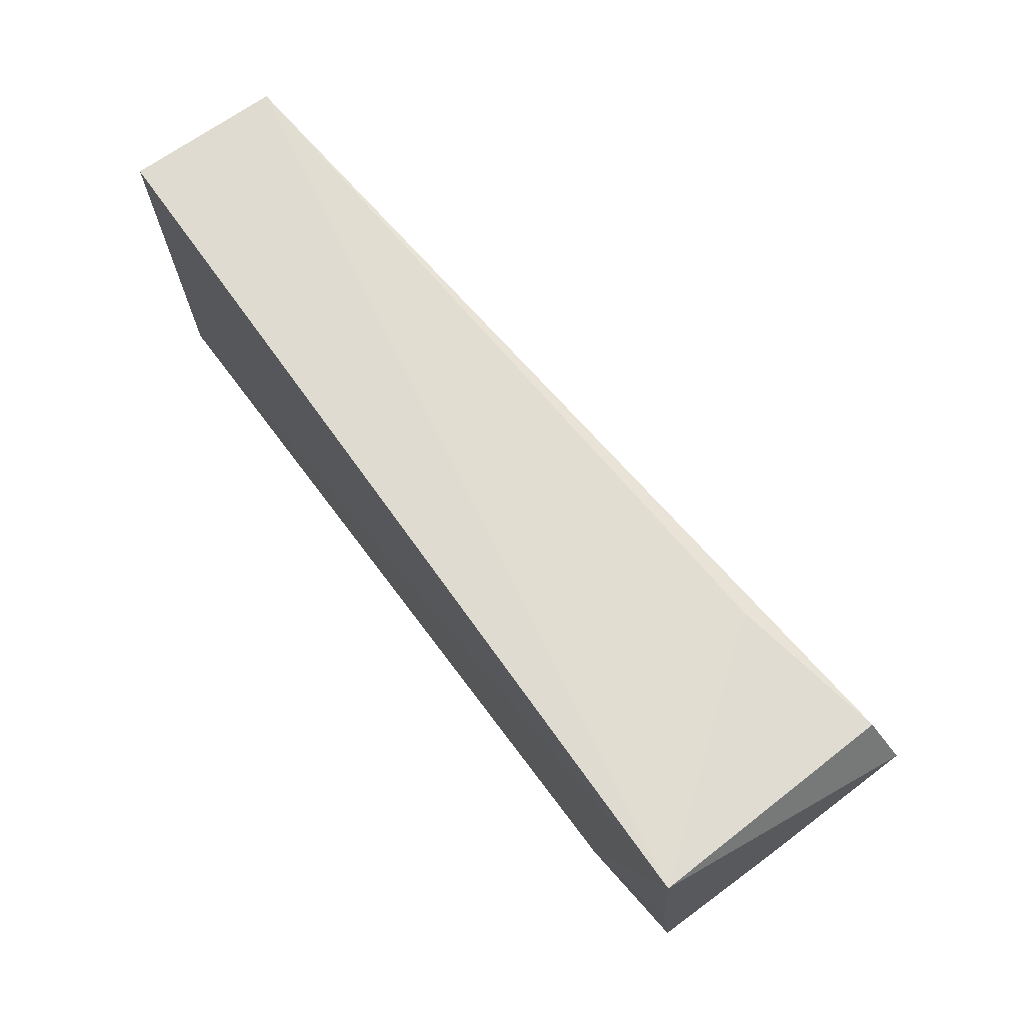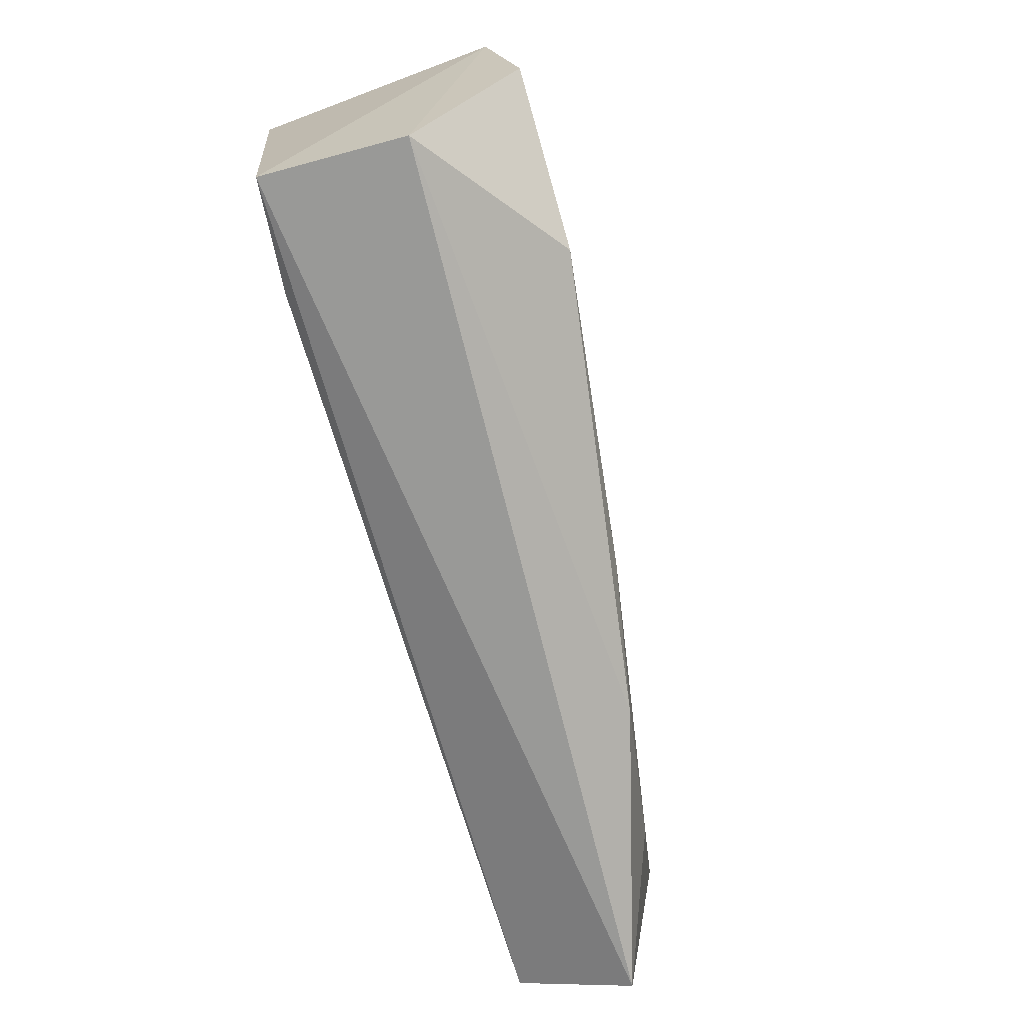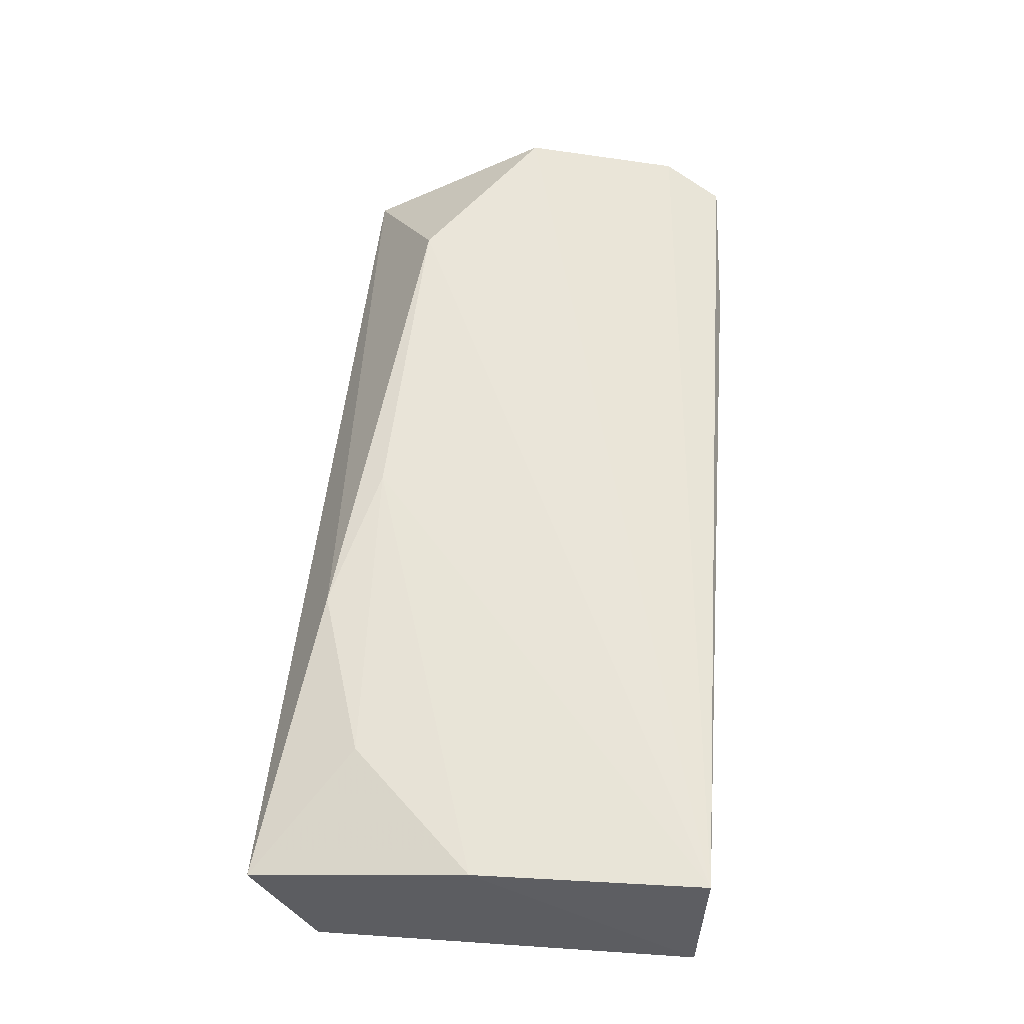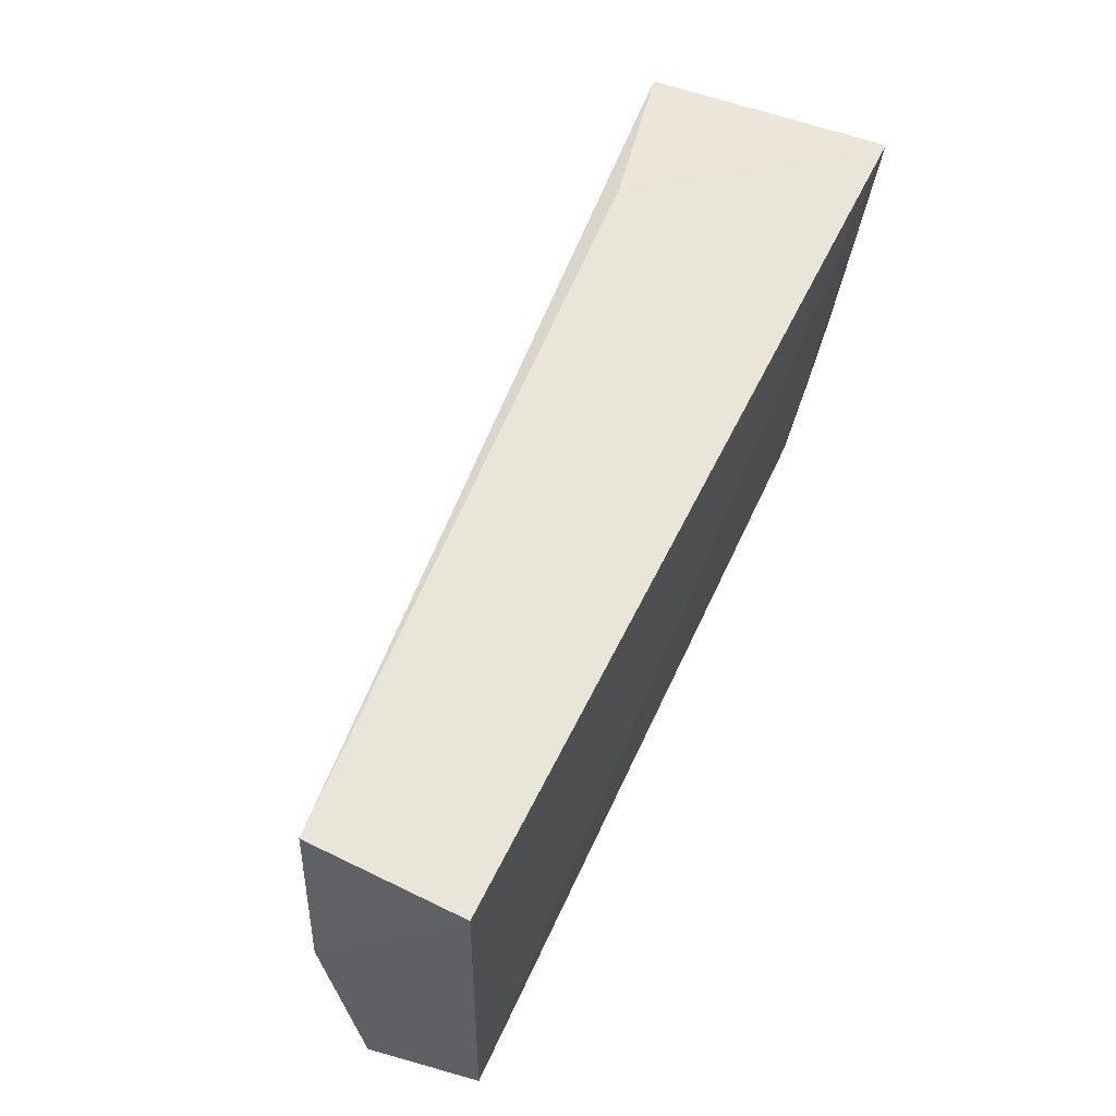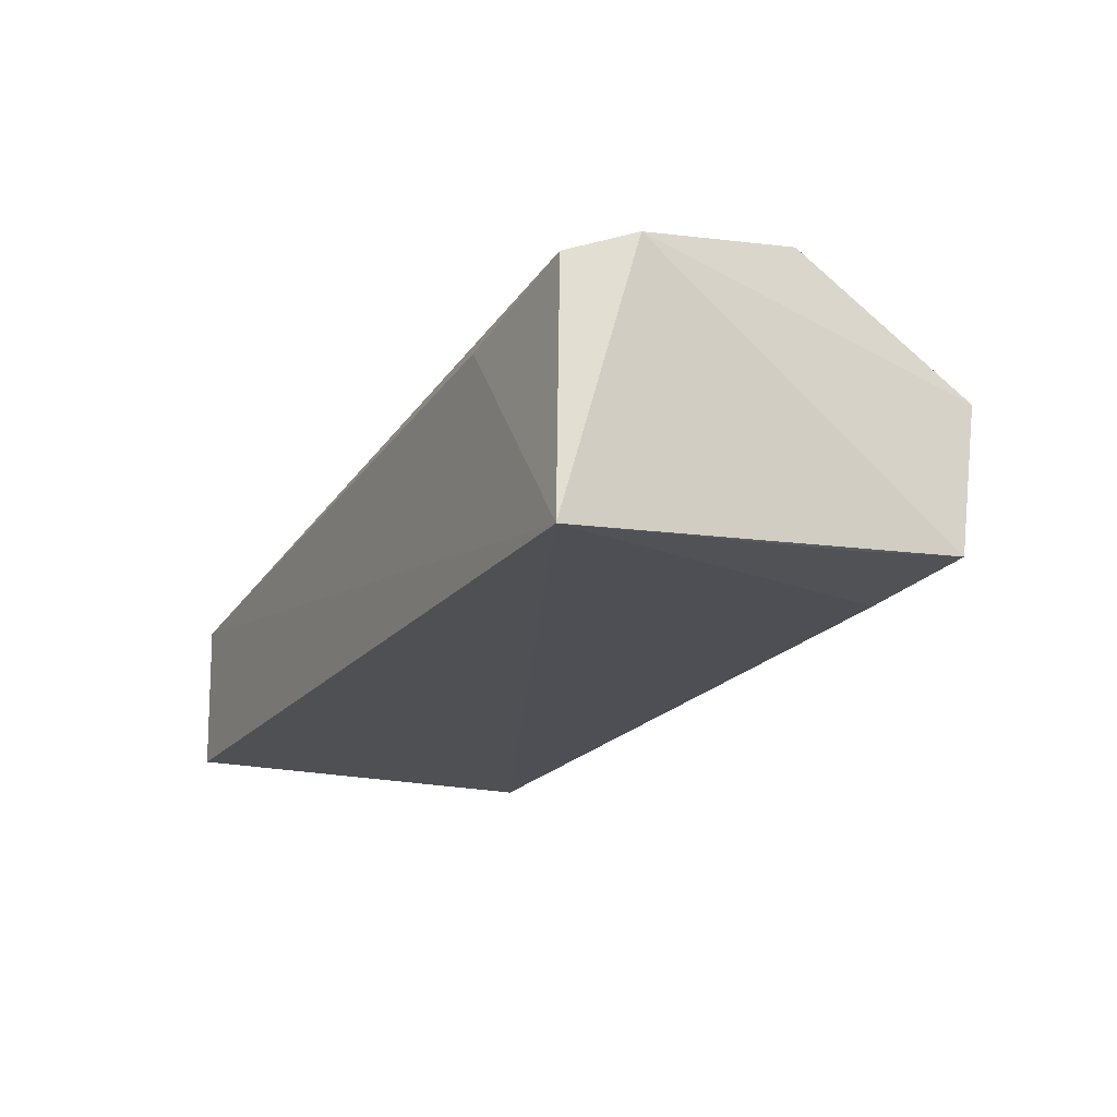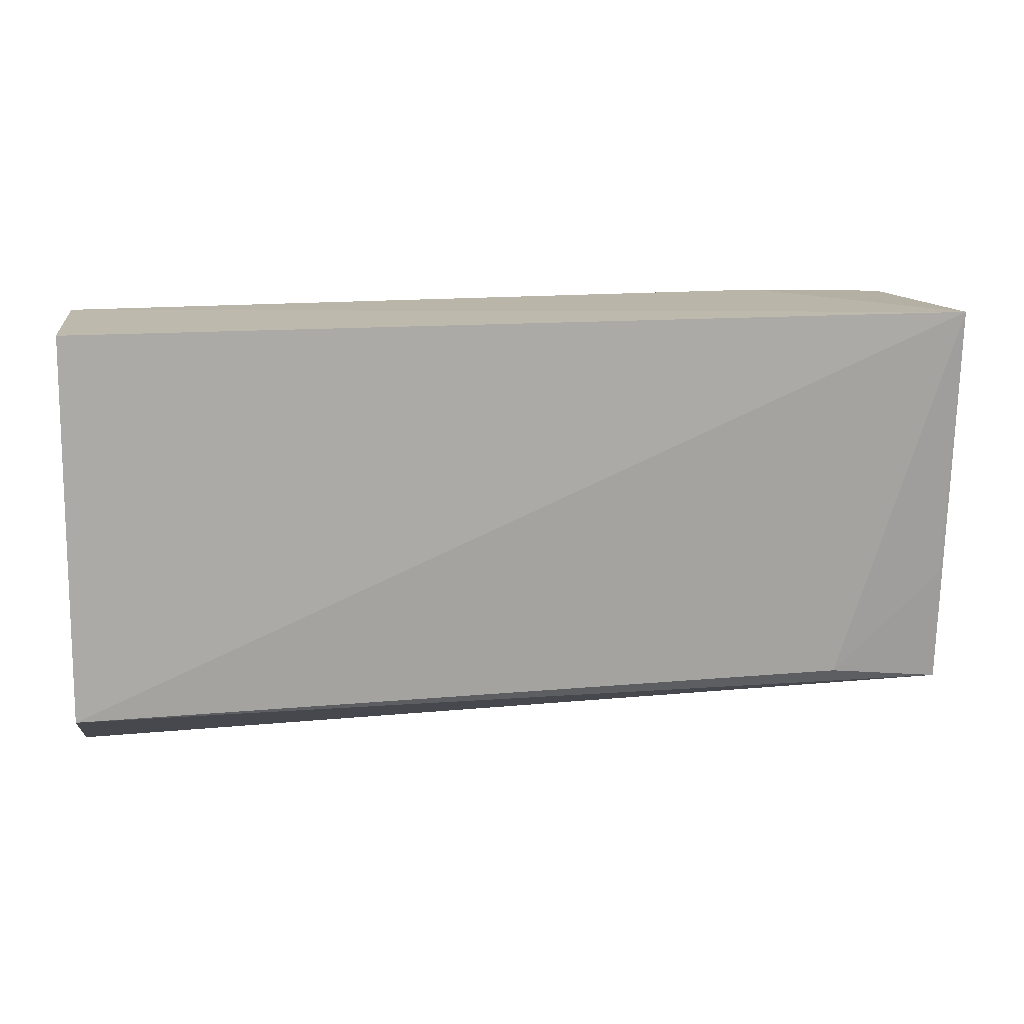
<metadata>
{"format":"obj","ext":"obj","renderer":"f3d","projection":"perspective","resolution":1024,"background":"white","views":[{"elev":69.0,"azim":-125.8,"up":"+Y"},{"elev":-70.9,"azim":-72.6,"up":"+Y"},{"elev":52.2,"azim":94.2,"up":"+Z"},{"elev":57.9,"azim":115.3,"up":"+Y"},{"elev":-19.6,"azim":-117.1,"up":"+Z"},{"elev":13.7,"azim":171.7,"up":"+Y"}]}
</metadata>
<code>
v 0.003452 -0.08709 0.01112
v 0.003886 -0.1168 0.009424
v 0.003645 -0.08736 0.00108
v -0.05519 -0.08696 0.0005965
v -0.05548 -0.1022 0.01995
v 0.003809 -0.1129 0.001415
v 0.00394 -0.1024 0.01165
v -0.05452 -0.08752 0.01659
v -0.05519 -0.113 0.003006
v -0.0445 -0.1095 0.01984
v -0.05652 -0.09146 0.01778
v -0.04456 -0.08702 0.01459
v -0.04761 -0.112 0.002107
v -0.0144 -0.1137 0.01479
v -0.05498 -0.1145 0.01282
v -0.02371 -0.1108 0.01672
v -0.05494 -0.1052 0.002196
v -0.003887 -0.1105 0.013
f 1 3 4
f 6 4 3
f 7 3 1
f 7 6 3
f 7 2 6
f 9 6 2
f 10 1 5
f 11 5 1
f 11 1 8
f 11 8 4
f 11 4 9
f 12 8 1
f 12 1 4
f 12 4 8
f 13 4 6
f 13 6 9
f 15 9 2
f 15 14 10
f 15 2 14
f 15 10 5
f 15 11 9
f 15 5 11
f 16 7 1
f 16 1 10
f 16 10 14
f 17 13 9
f 17 9 4
f 17 4 13
f 18 14 2
f 18 2 7
f 18 16 14
f 18 7 16

</code>
